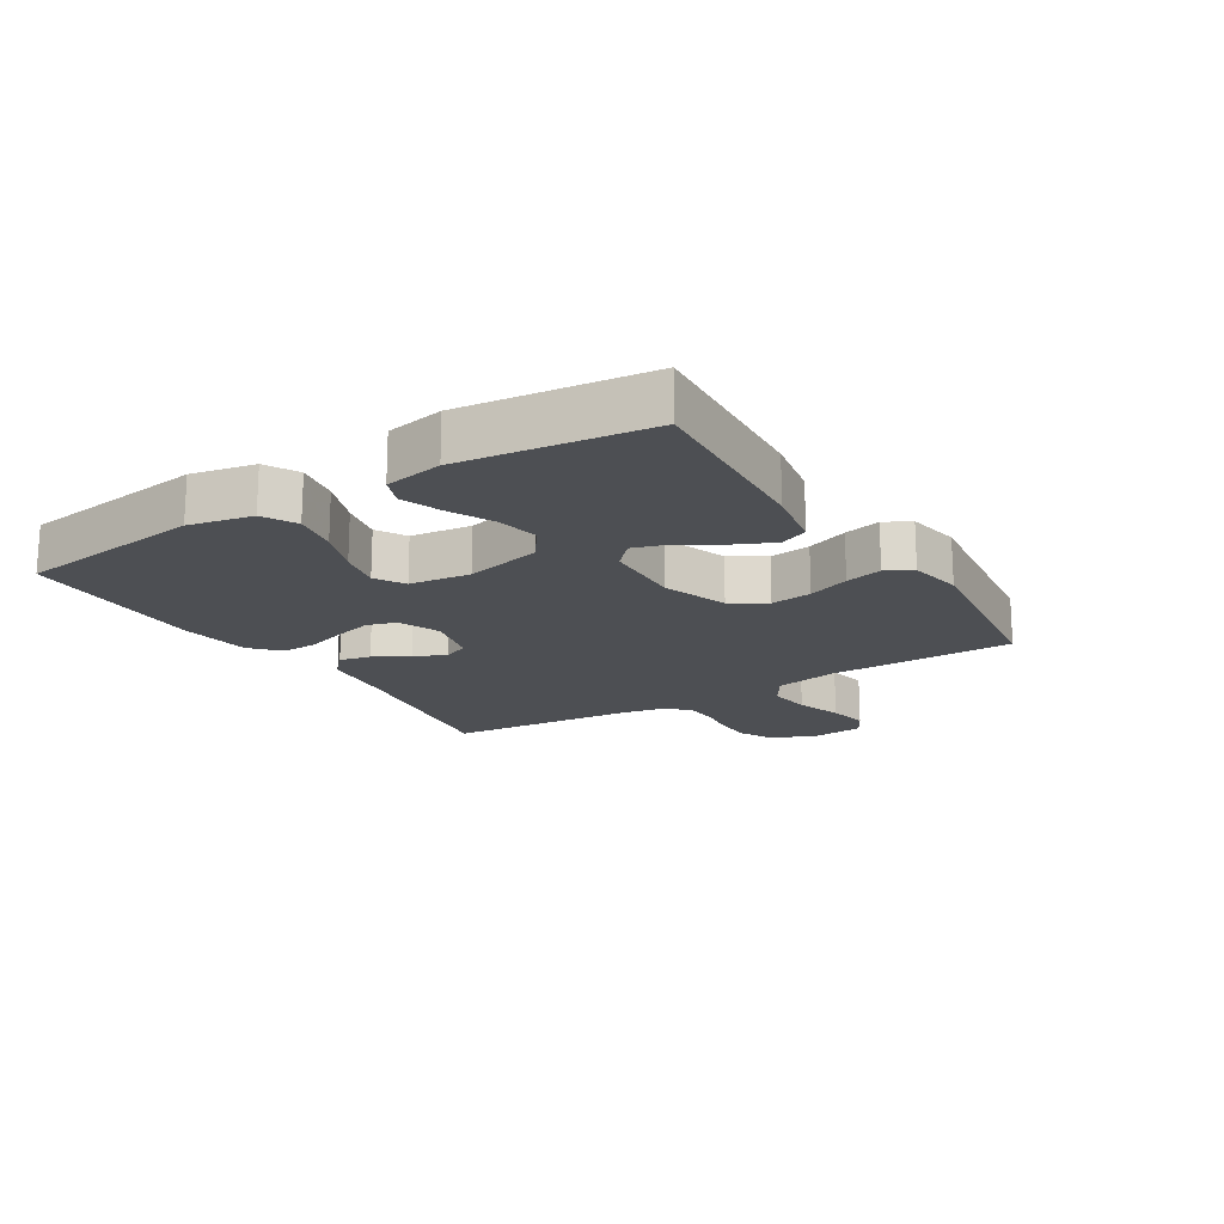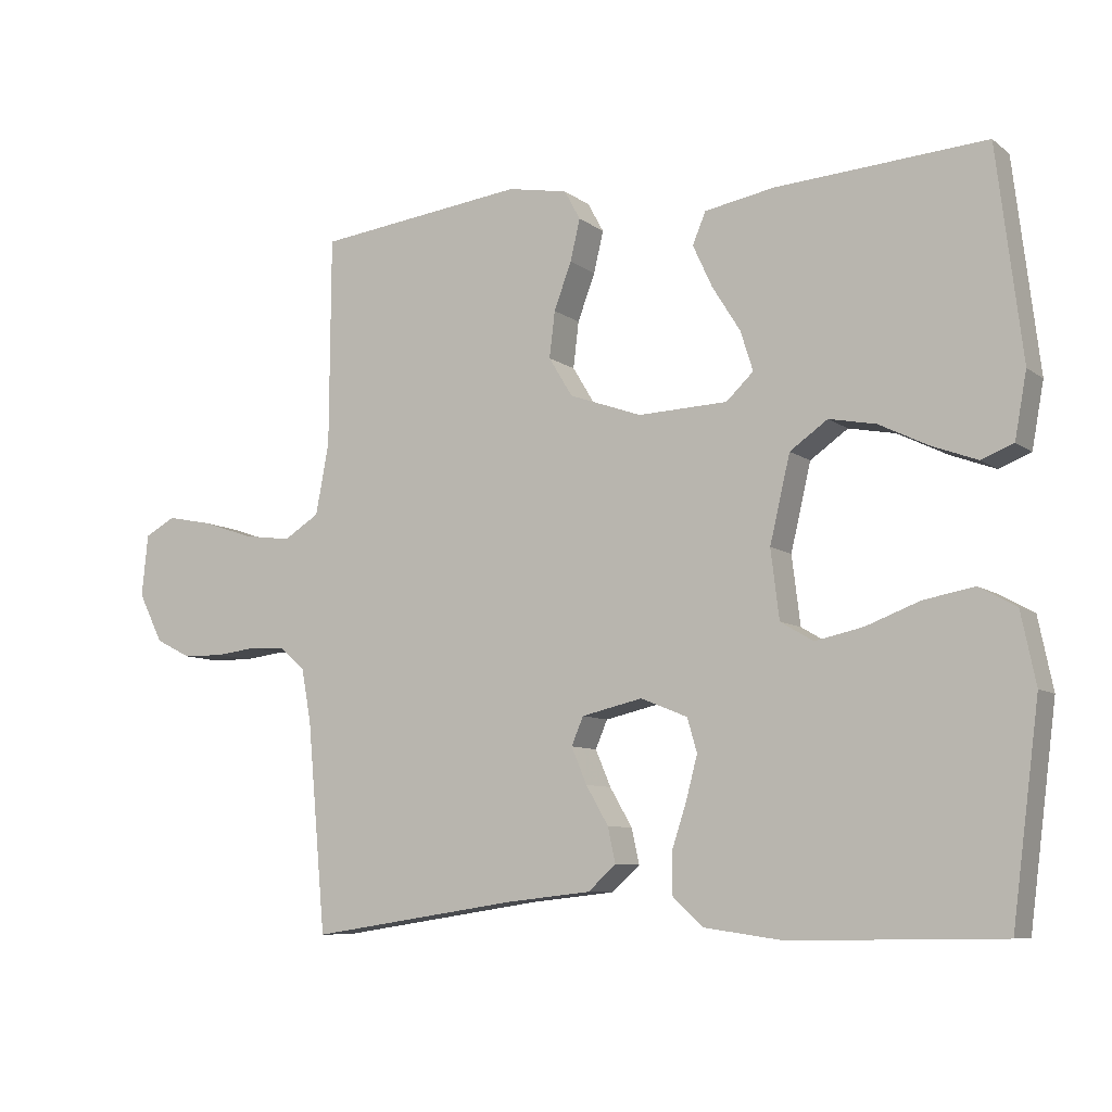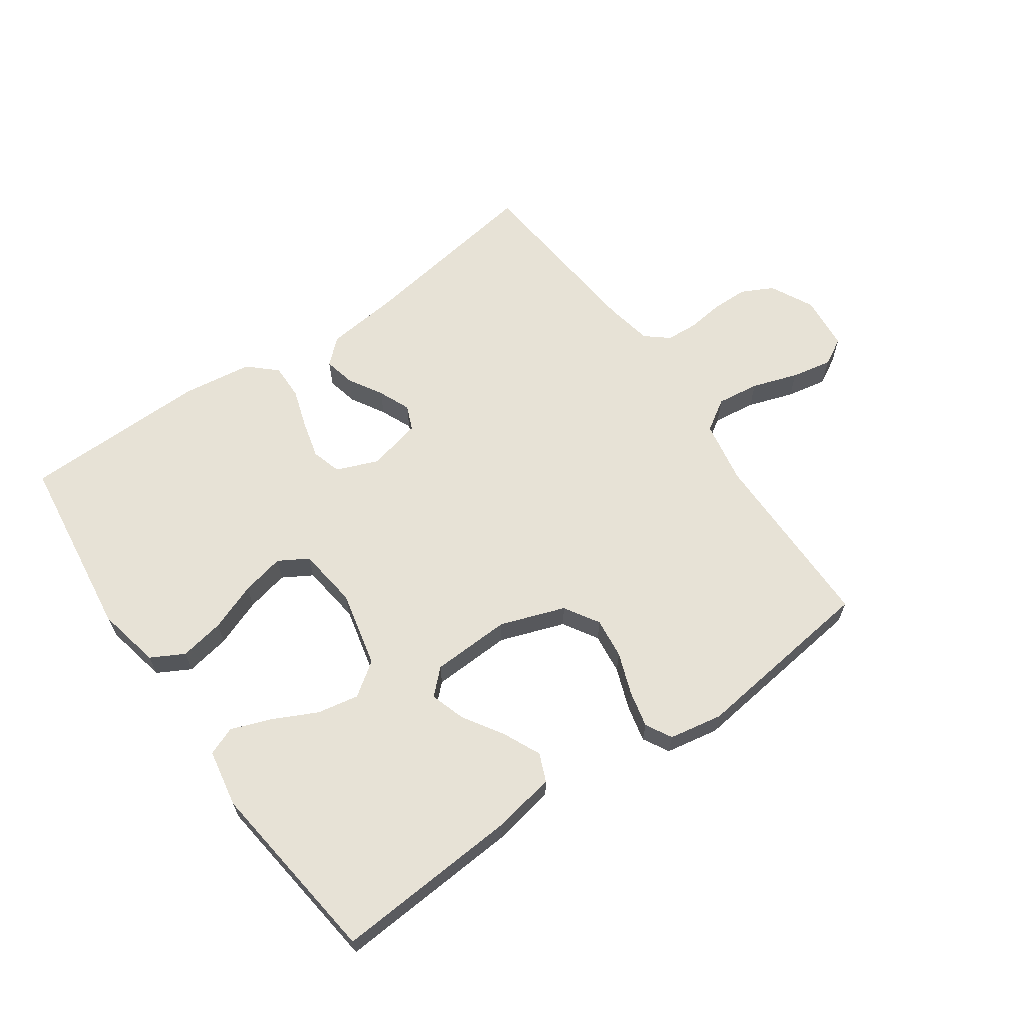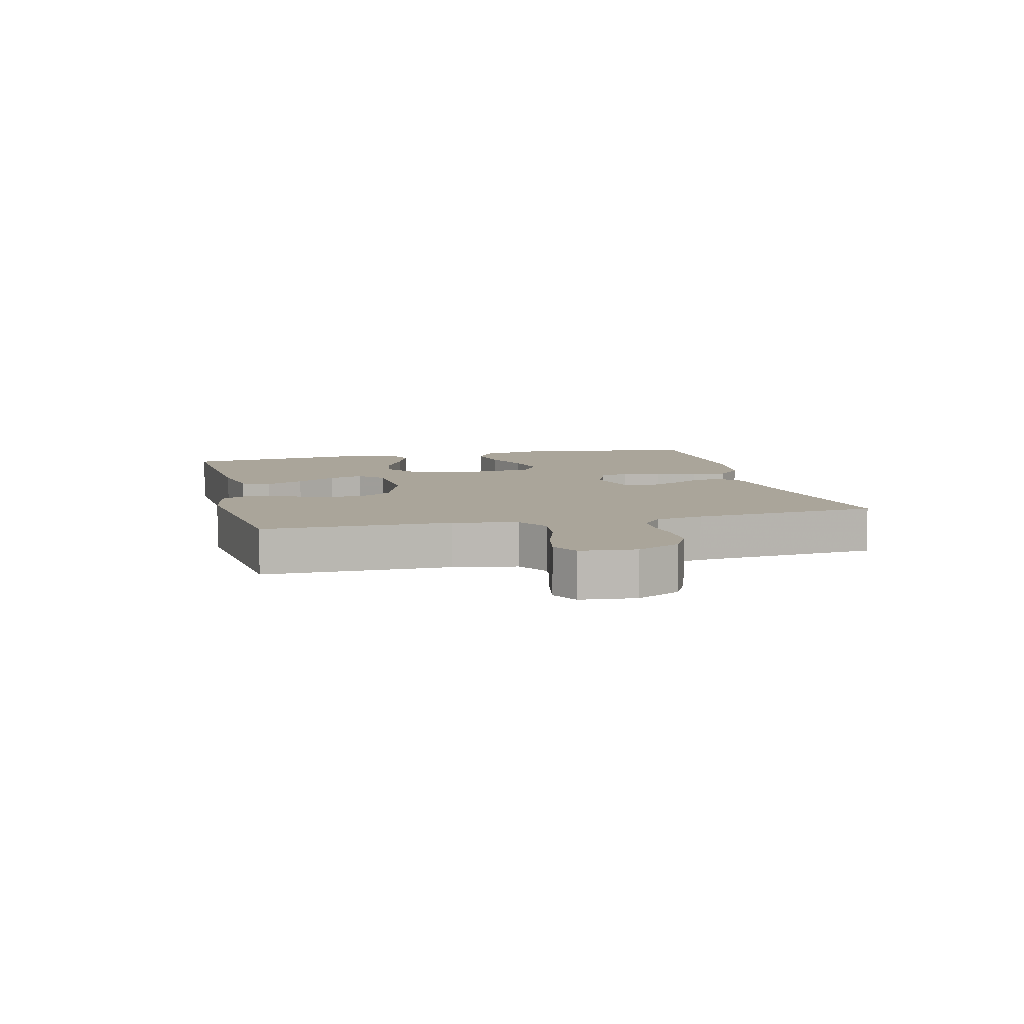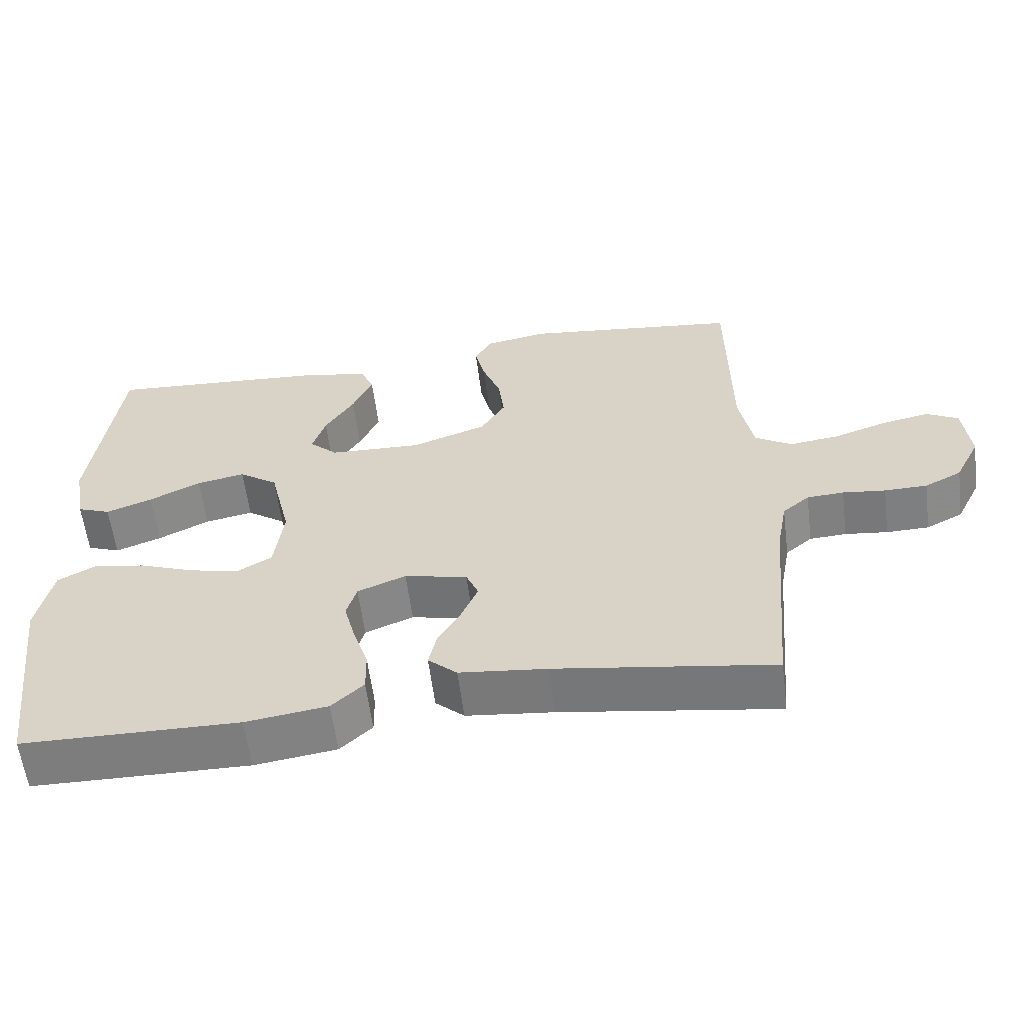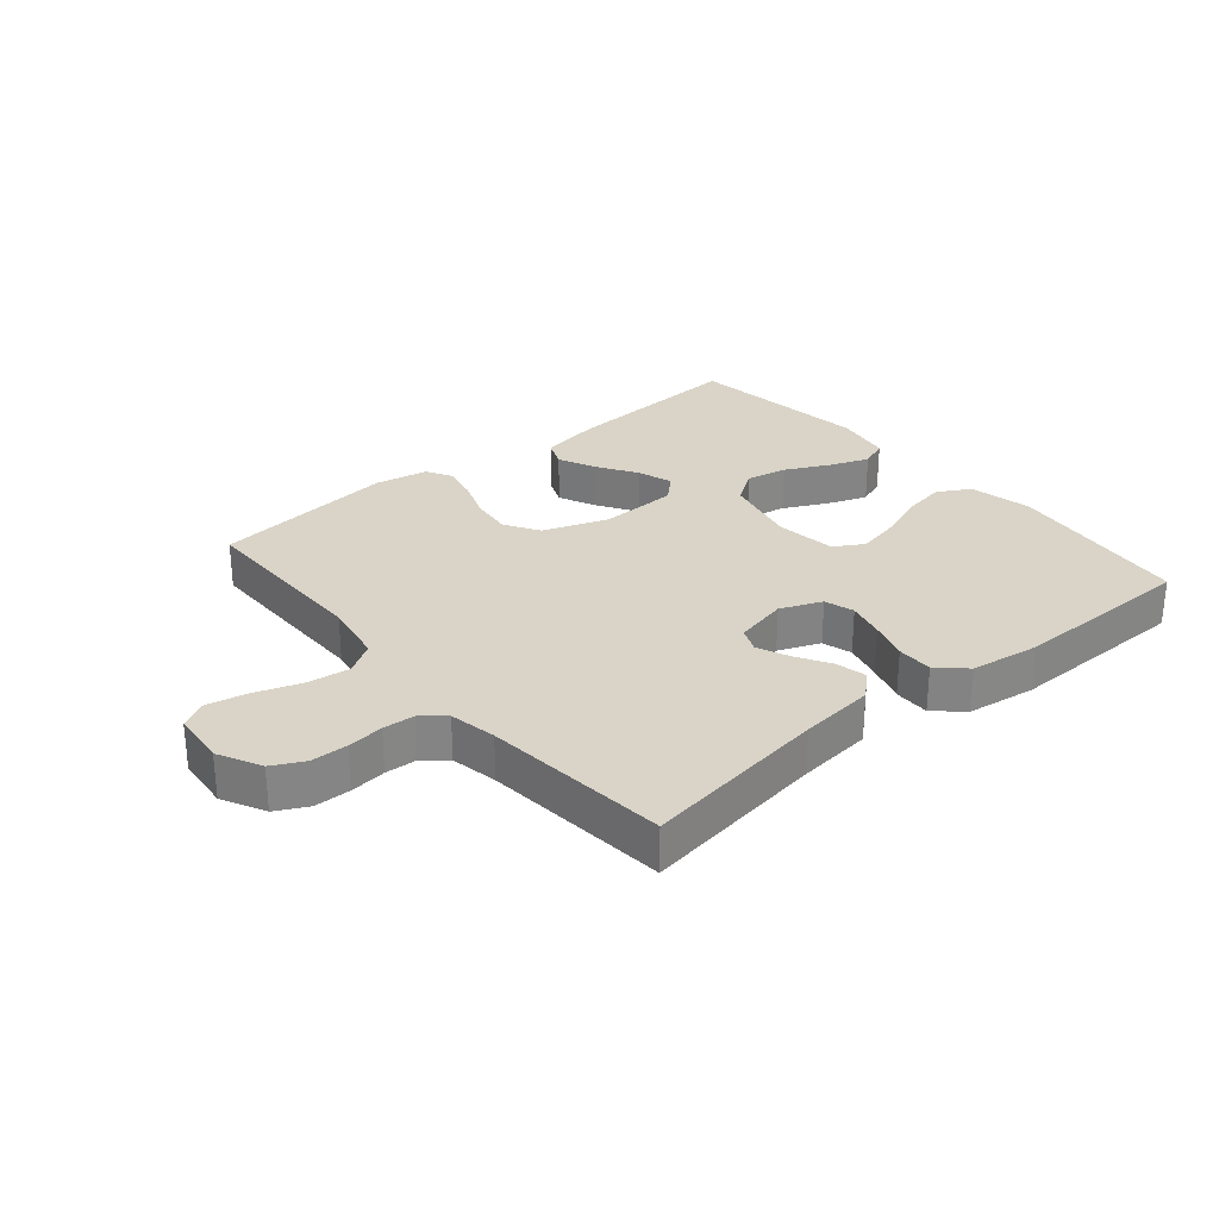
<metadata>
{"format":"obj","ext":"obj","renderer":"f3d","projection":"perspective","resolution":1024,"background":"white","views":[{"elev":-17.8,"azim":-58.2,"up":"+Y"},{"elev":-8.3,"azim":-151.5,"up":"+Z"},{"elev":63.7,"azim":-35.2,"up":"+Y"},{"elev":7.6,"azim":76.1,"up":"+Y"},{"elev":-59.4,"azim":7.2,"up":"+Z"},{"elev":28.6,"azim":139.9,"up":"+Y"}]}
</metadata>
<code>
v -0.5 0.07 -0.5
v -0.539 0.07 -0.2
v -0.518 0.07 -0.098
v -0.465 0.07 -0.069
v -0.393 0.07 -0.082
v -0.316 0.07 -0.111
v -0.247 0.07 -0.126
v -0.2 0.07 -0.098
v -0.188 0.07 0
v -0.217 0.07 0.123
v -0.271 0.07 0.161
v -0.338 0.07 0.148
v -0.409 0.07 0.113
v -0.473 0.07 0.089
v -0.519 0.07 0.107
v -0.536 0.07 0.2
v -0.5 0.07 0.5
v -0.2 0.07 0.48
v -0.1 0.07 0.462
v -0.081 0.07 0.417
v -0.109 0.07 0.356
v -0.149 0.07 0.292
v -0.167 0.07 0.235
v -0.128 0.07 0.198
v 0 0.07 0.193
v 0.104 0.07 0.23
v 0.138 0.07 0.286
v 0.13 0.07 0.352
v 0.105 0.07 0.419
v 0.091 0.07 0.478
v 0.114 0.07 0.52
v 0.2 0.07 0.536
v 0.5 0.07 0.5
v 0.502 0.07 0.2
v 0.521 0.07 0.098
v 0.572 0.07 0.066
v 0.641 0.07 0.075
v 0.715 0.07 0.1
v 0.78 0.07 0.113
v 0.824 0.07 0.089
v 0.833 0.07 0
v 0.798 0.07 -0.07
v 0.747 0.07 -0.096
v 0.688 0.07 -0.097
v 0.629 0.07 -0.09
v 0.578 0.07 -0.093
v 0.541 0.07 -0.124
v 0.527 0.07 -0.2
v 0.5 0.07 -0.5
v 0.2 0.07 -0.455
v 0.079 0.07 -0.442
v 0.039 0.07 -0.406
v 0.05 0.07 -0.356
v 0.082 0.07 -0.301
v 0.104 0.07 -0.249
v 0.087 0.07 -0.209
v 0 0.07 -0.189
v -0.067 0.07 -0.216
v -0.081 0.07 -0.264
v -0.065 0.07 -0.325
v -0.044 0.07 -0.389
v -0.043 0.07 -0.447
v -0.087 0.07 -0.488
v -0.2 0.07 -0.504
v -0.5 0 -0.5
v -0.539 0 -0.2
v -0.518 0 -0.098
v -0.465 0 -0.069
v -0.393 0 -0.082
v -0.316 0 -0.111
v -0.247 0 -0.126
v -0.2 0 -0.098
v -0.188 0 0
v -0.217 0 0.123
v -0.271 0 0.161
v -0.338 0 0.148
v -0.409 0 0.113
v -0.473 0 0.089
v -0.519 0 0.107
v -0.536 0 0.2
v -0.5 0 0.5
v -0.2 0 0.48
v -0.1 0 0.462
v -0.081 0 0.417
v -0.109 0 0.356
v -0.149 0 0.292
v -0.167 0 0.235
v -0.128 0 0.198
v 0 0 0.193
v 0.104 0 0.23
v 0.138 0 0.286
v 0.13 0 0.352
v 0.105 0 0.419
v 0.091 0 0.478
v 0.114 0 0.52
v 0.2 0 0.536
v 0.5 0 0.5
v 0.502 0 0.2
v 0.521 0 0.098
v 0.572 0 0.066
v 0.641 0 0.075
v 0.715 0 0.1
v 0.78 0 0.113
v 0.824 0 0.089
v 0.833 0 0
v 0.798 0 -0.07
v 0.747 0 -0.096
v 0.688 0 -0.097
v 0.629 0 -0.09
v 0.578 0 -0.093
v 0.541 0 -0.124
v 0.527 0 -0.2
v 0.5 0 -0.5
v 0.2 0 -0.455
v 0.079 0 -0.442
v 0.039 0 -0.406
v 0.05 0 -0.356
v 0.082 0 -0.301
v 0.104 0 -0.249
v 0.087 0 -0.209
v 0 0 -0.189
v -0.067 0 -0.216
v -0.081 0 -0.264
v -0.065 0 -0.325
v -0.044 0 -0.389
v -0.043 0 -0.447
v -0.087 0 -0.488
v -0.2 0 -0.504
f 60 61 62 63
f 59 60 63 64
f 58 59 64 1
f 51 52 53 54
f 50 51 54 55
f 48 49 50 55
f 47 48 55 56
f 42 43 44 45
f 42 45 46
f 41 42 46
f 40 41 46
f 37 38 39 40
f 36 37 40 46
f 35 36 46 47
f 31 32 33 34
f 28 29 30 31
f 27 28 31 34
f 26 27 34 35
f 19 20 21 22
f 19 22 23
f 18 19 23
f 17 18 23
f 16 17 23 24
f 12 13 14 15
f 12 15 16 24
f 3 4 5 6
f 3 6 7
f 58 1 2 3
f 57 58 3 7
f 25 26 35 47
f 11 12 24
f 10 11 24 25
f 9 10 25 47
f 56 57 7 8
f 8 9 47 56
f 127 126 125 124
f 128 127 124 123
f 65 128 123 122
f 118 117 116 115
f 119 118 115 114
f 119 114 113 112
f 120 119 112 111
f 109 108 107 106
f 110 109 106
f 110 106 105
f 110 105 104
f 104 103 102 101
f 110 104 101 100
f 111 110 100 99
f 98 97 96 95
f 95 94 93 92
f 98 95 92 91
f 99 98 91 90
f 86 85 84 83
f 87 86 83
f 87 83 82
f 87 82 81
f 88 87 81 80
f 79 78 77 76
f 88 80 79 76
f 70 69 68 67
f 71 70 67
f 67 66 65 122
f 71 67 122 121
f 111 99 90 89
f 88 76 75
f 89 88 75 74
f 111 89 74 73
f 72 71 121 120
f 120 111 73 72
f 1 65 66 2
f 2 66 67 3
f 3 67 68 4
f 4 68 69 5
f 5 69 70 6
f 6 70 71 7
f 7 71 72 8
f 8 72 73 9
f 9 73 74 10
f 10 74 75 11
f 11 75 76 12
f 12 76 77 13
f 13 77 78 14
f 14 78 79 15
f 15 79 80 16
f 16 80 81 17
f 17 81 82 18
f 18 82 83 19
f 19 83 84 20
f 20 84 85 21
f 21 85 86 22
f 22 86 87 23
f 23 87 88 24
f 24 88 89 25
f 25 89 90 26
f 26 90 91 27
f 27 91 92 28
f 28 92 93 29
f 29 93 94 30
f 30 94 95 31
f 31 95 96 32
f 32 96 97 33
f 33 97 98 34
f 34 98 99 35
f 35 99 100 36
f 36 100 101 37
f 37 101 102 38
f 38 102 103 39
f 39 103 104 40
f 40 104 105 41
f 41 105 106 42
f 42 106 107 43
f 43 107 108 44
f 44 108 109 45
f 45 109 110 46
f 46 110 111 47
f 47 111 112 48
f 48 112 113 49
f 49 113 114 50
f 50 114 115 51
f 51 115 116 52
f 52 116 117 53
f 53 117 118 54
f 54 118 119 55
f 55 119 120 56
f 56 120 121 57
f 57 121 122 58
f 58 122 123 59
f 59 123 124 60
f 60 124 125 61
f 61 125 126 62
f 62 126 127 63
f 63 127 128 64
f 64 128 65 1

</code>
